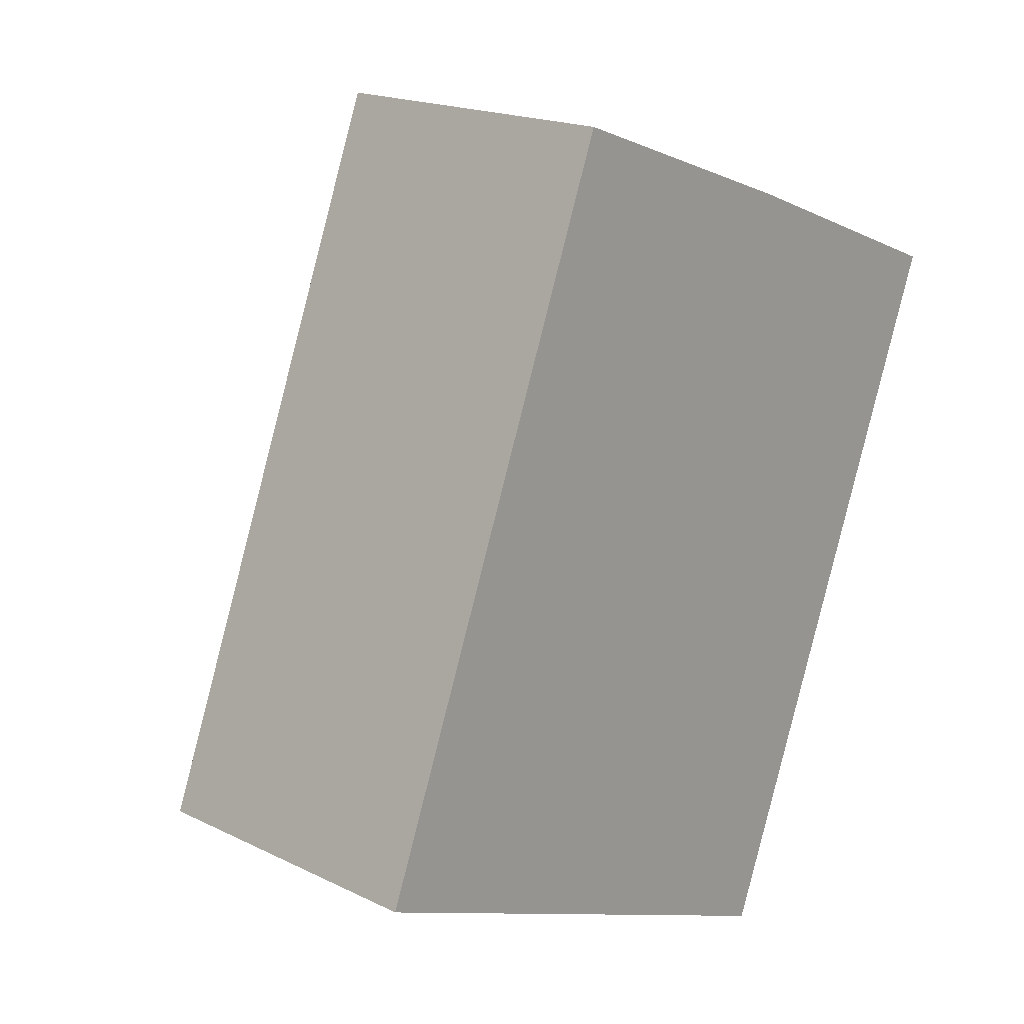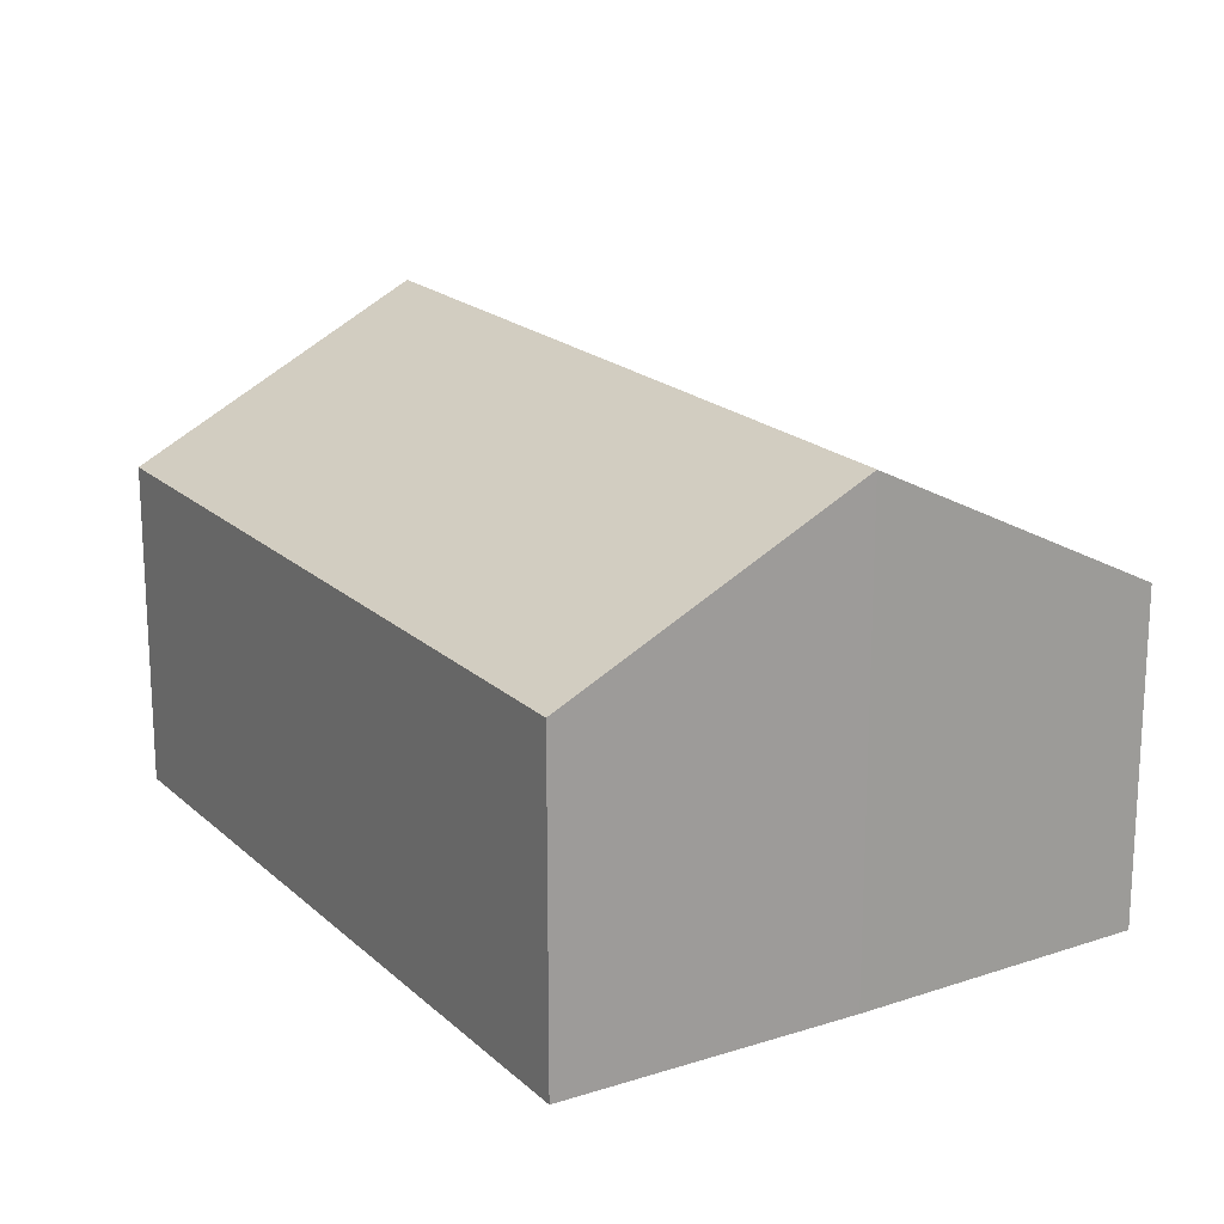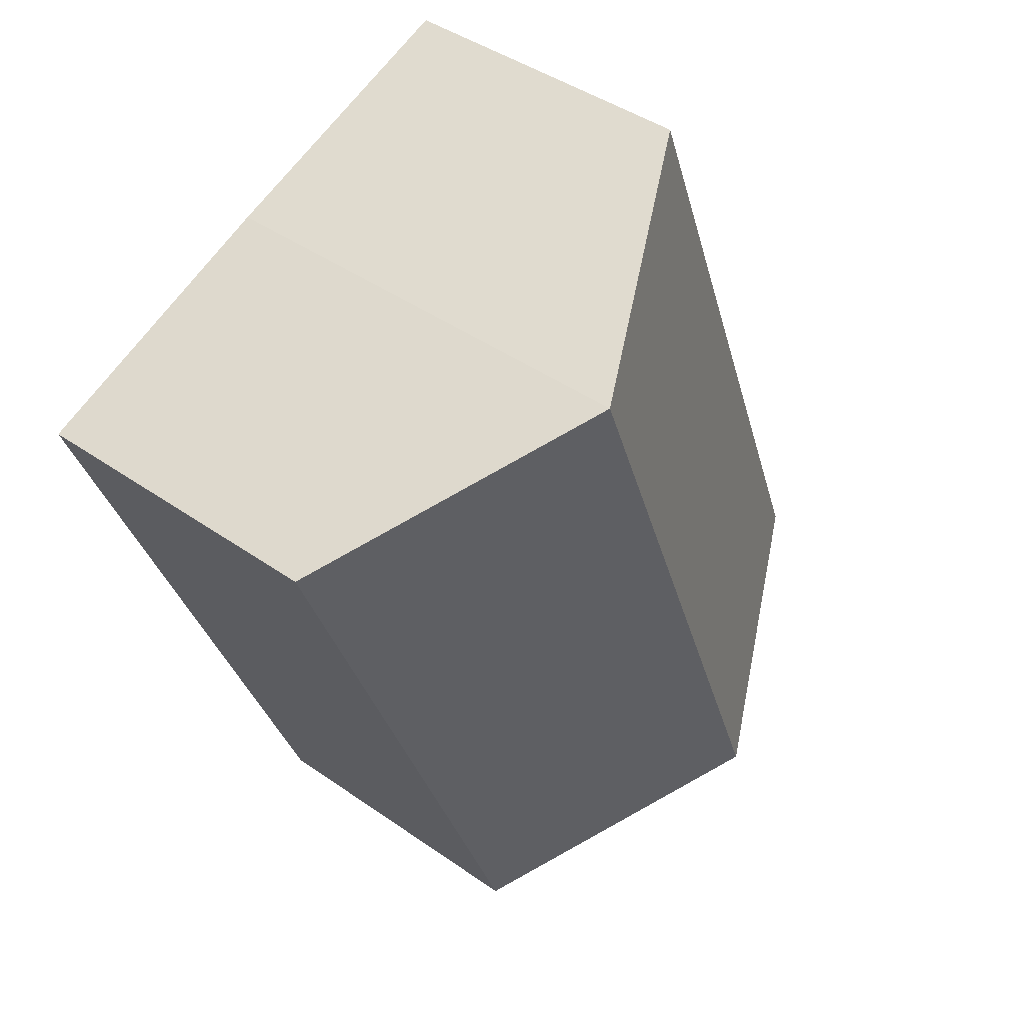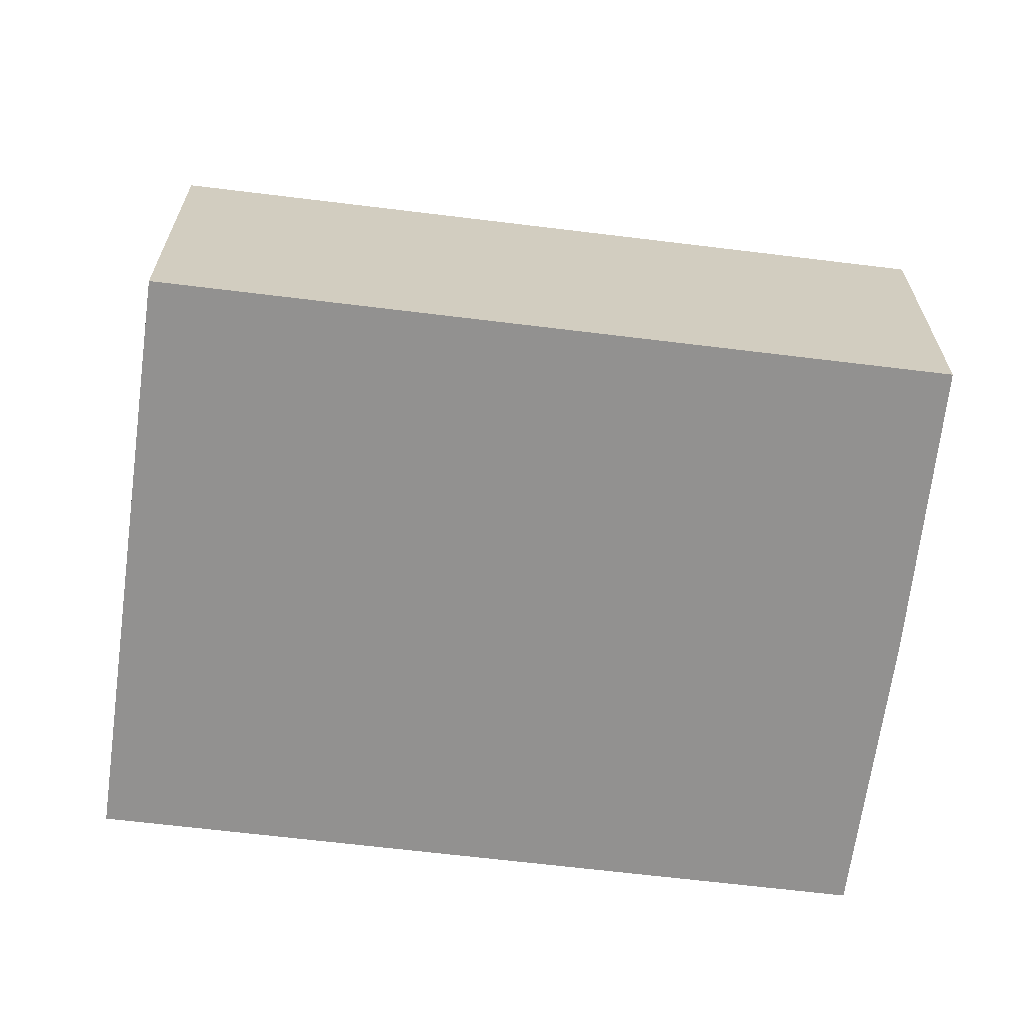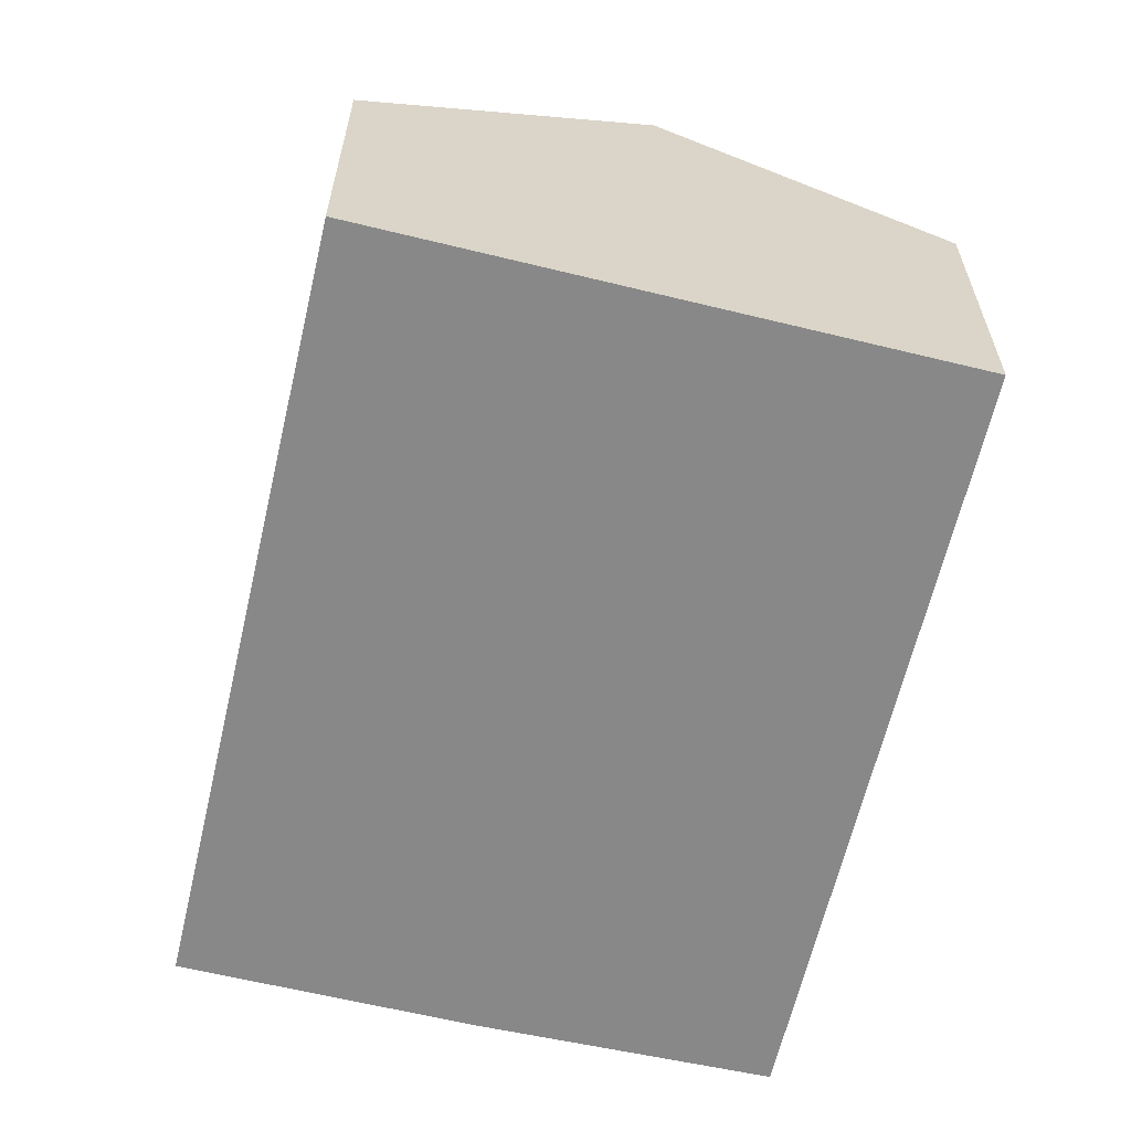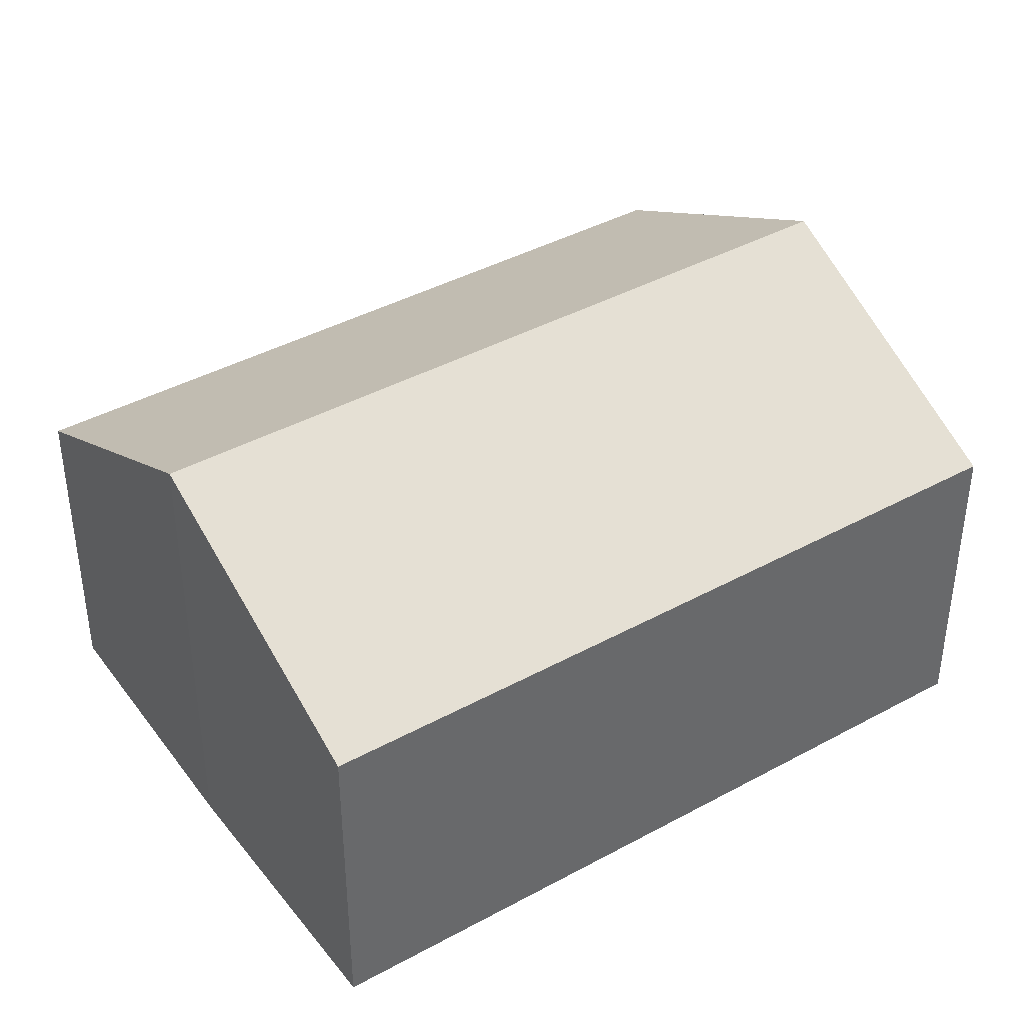
<metadata>
{"format":"obj","ext":"obj","renderer":"f3d","projection":"perspective","resolution":1024,"background":"white","views":[{"elev":18.5,"azim":-46.9,"up":"+Z"},{"elev":19.4,"azim":-10.7,"up":"+Y"},{"elev":42.7,"azim":130.0,"up":"+Z"},{"elev":-66.1,"azim":-76.0,"up":"+Y"},{"elev":-62.8,"azim":-172.1,"up":"+Y"},{"elev":40.7,"azim":77.2,"up":"+Y"}]}
</metadata>
<code>
v  7.285 2.838 4.455
v  2.419 4.127 -0.969
v  4.866 4.127 5.418
v  4.835 2.838 -1.938
v  0 2.837 1.737e-16
v  2.427 2.84 6.314
v  4.866 -3.318e-16 5.418
v  2.427 -3.866e-16 6.314
v  7.285 -2.728e-16 4.455
v  4.835 1.187e-16 -1.938
v  2.419 5.933e-17 -0.969
v  0 0 0
g defaultobject
f 1 2 3
f 2 1 4
f 5 3 2
f 3 5 6
f 6 7 3
f 7 6 8
f 7 1 3
f 1 7 9
f 9 4 1
f 4 9 10
f 10 2 4
f 2 10 5
f 5 10 11
f 5 11 12
f 5 8 6
f 8 5 12
f 7 10 9
f 10 7 8
f 10 8 11
f 11 8 12

</code>
